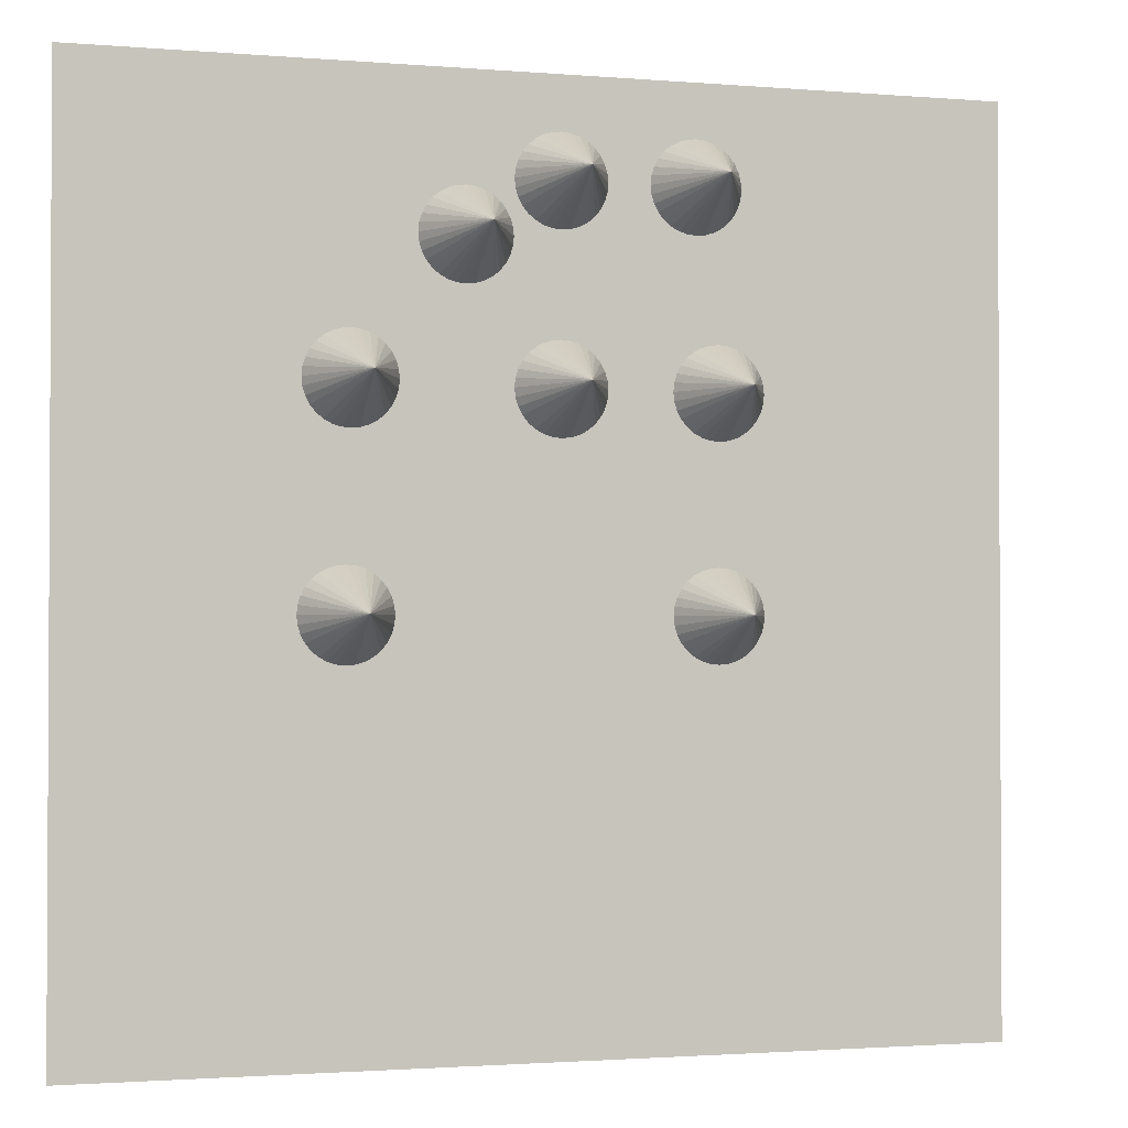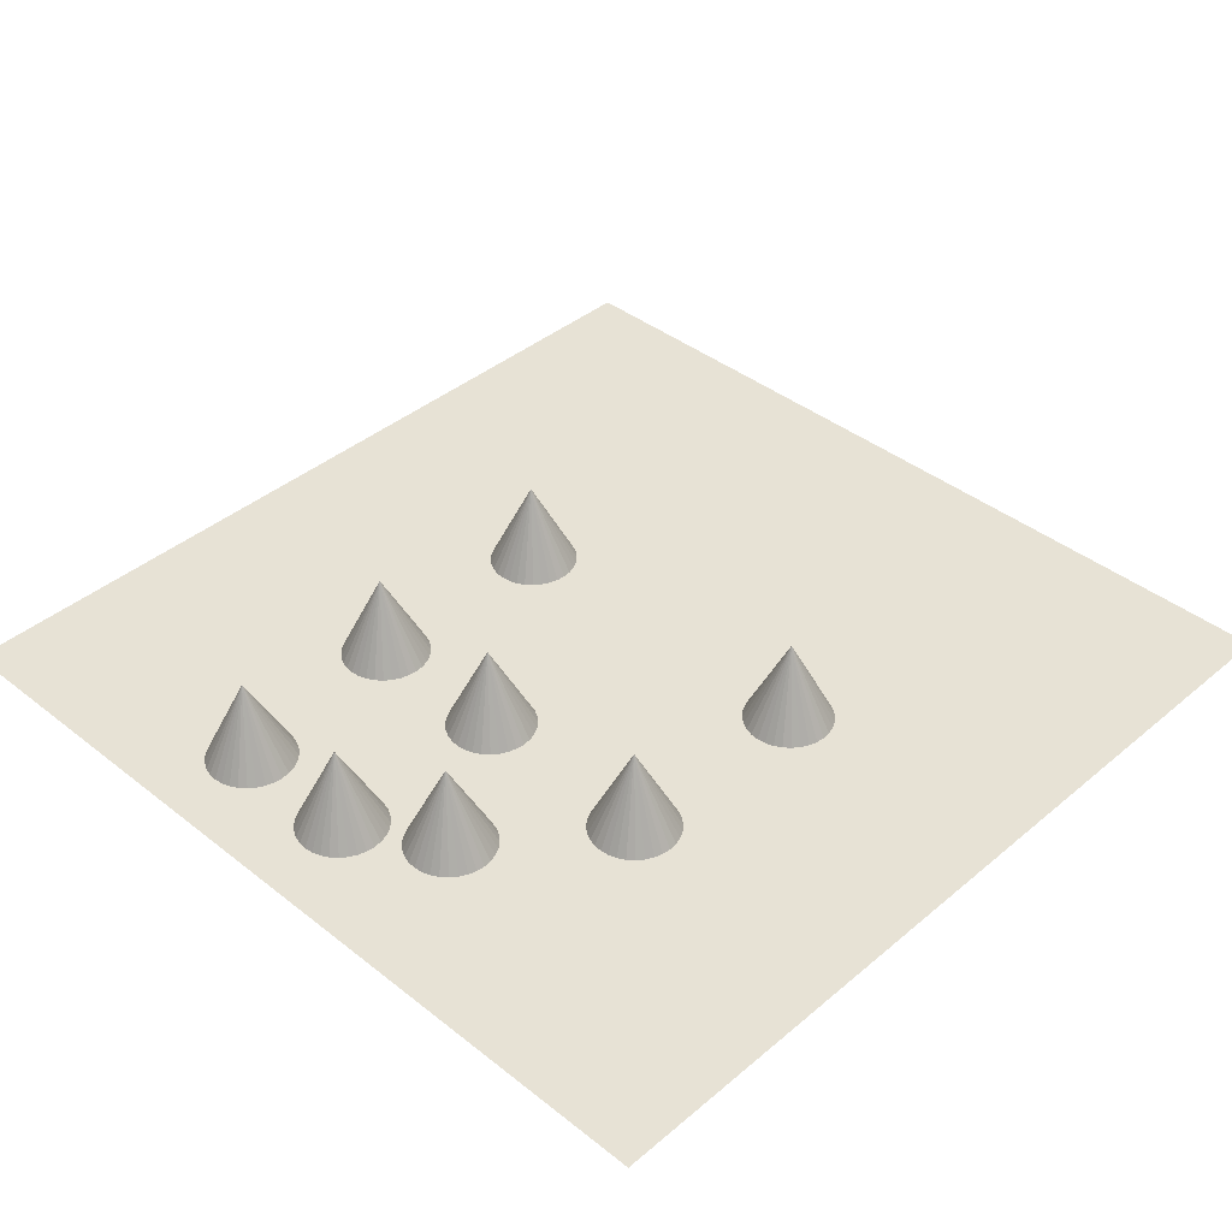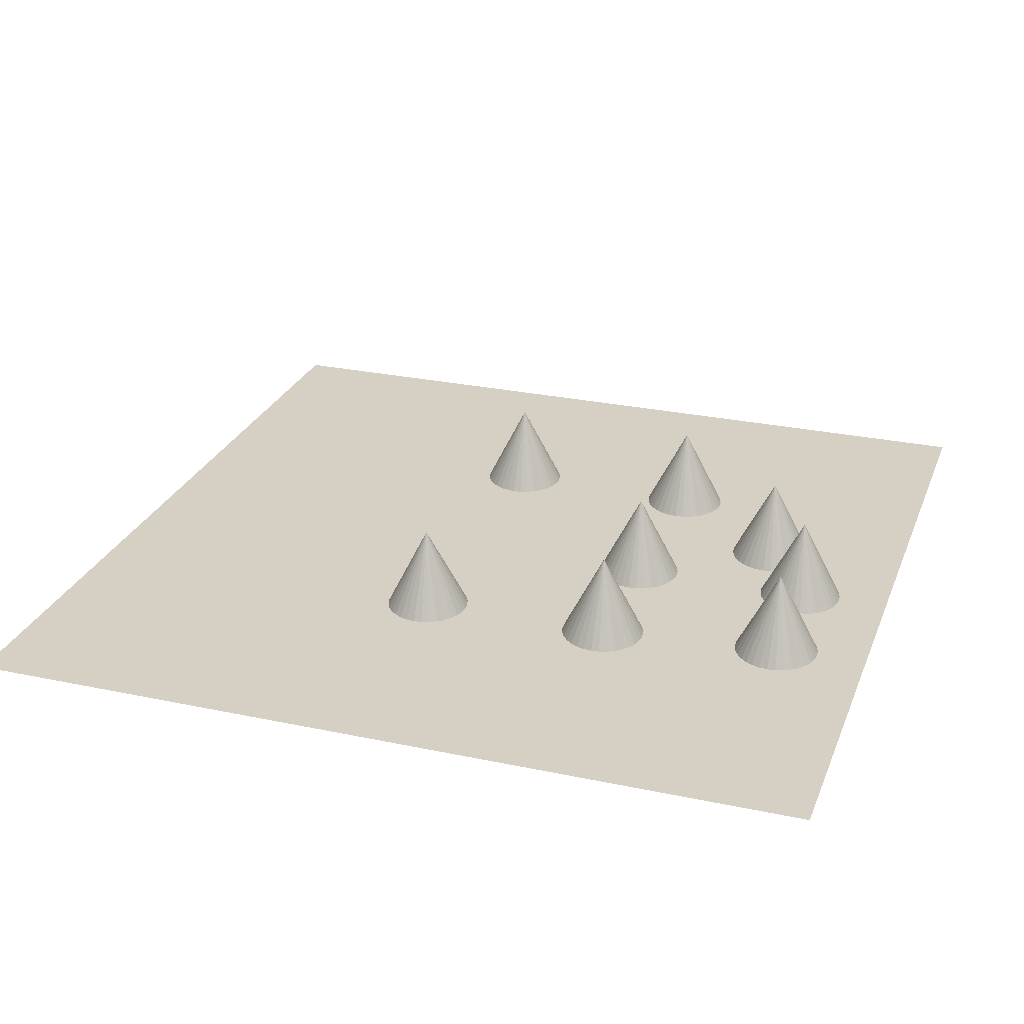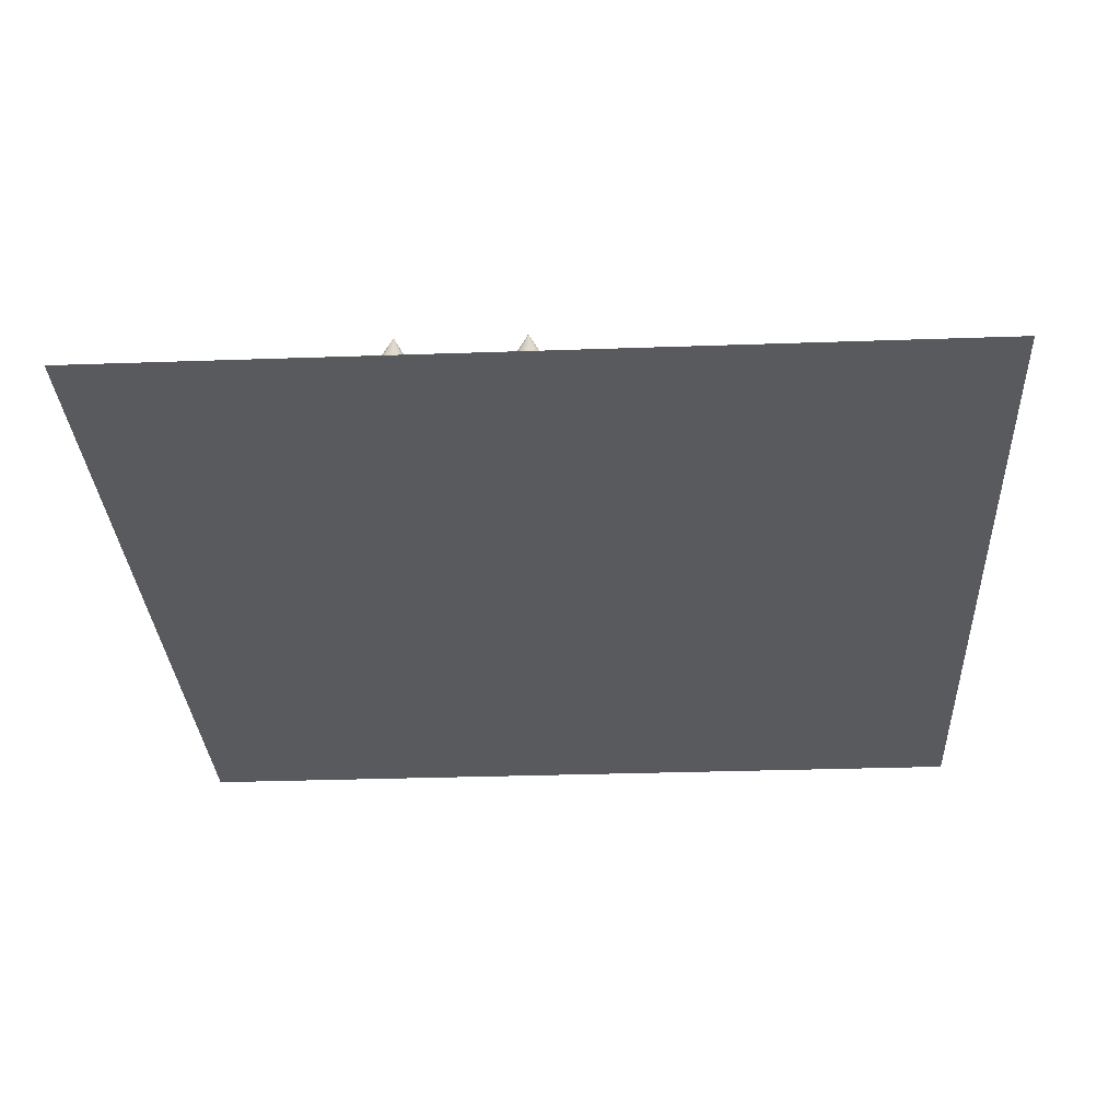
<metadata>
{"format":"obj","ext":"obj","renderer":"f3d","projection":"perspective","resolution":1024,"background":"white","views":[{"elev":-1.7,"azim":163.0,"up":"+Z"},{"elev":40.1,"azim":44.1,"up":"+Y"},{"elev":26.4,"azim":-71.5,"up":"+Y"},{"elev":-30.6,"azim":2.9,"up":"+Y"}]}
</metadata>
<code>
o Cone
v 1.749 0.01741 5.646
v 1.721 2.016 6.649
v 1.944 0.02012 5.666
v 2.132 0.02266 5.723
v 2.305 0.02496 5.815
v 2.456 0.0269 5.94
v 2.58 0.02843 6.091
v 2.673 0.02949 6.264
v 2.729 0.03002 6.452
v 2.748 0.03001 6.647
v 2.729 0.02946 6.842
v 2.672 0.0284 7.03
v 2.579 0.02686 7.202
v 2.455 0.0249 7.354
v 2.303 0.0226 7.478
v 2.13 0.02005 7.57
v 1.943 0.01734 7.627
v 1.748 0.01457 7.646
v 1.553 0.01187 7.627
v 1.365 0.009317 7.57
v 1.192 0.007024 7.477
v 1.041 0.005076 7.353
v 0.9167 0.003547 7.201
v 0.8244 0.002496 7.028
v 0.7677 0.001964 6.84
v 0.7487 0.001971 6.645
v 0.768 0.002517 6.45
v 0.8251 0.00358 6.263
v 0.9177 0.005121 6.09
v 1.042 0.007079 5.938
v 1.194 0.00938 5.814
v 1.367 0.01193 5.722
v 1.554 0.01465 5.665
f 32 2 33
f 1 2 3
f 31 2 32
f 30 2 31
f 29 2 30
f 28 2 29
f 27 2 28
f 26 2 27
f 25 2 26
f 24 2 25
f 23 2 24
f 22 2 23
f 21 2 22
f 20 2 21
f 19 2 20
f 18 2 19
f 17 2 18
f 16 2 17
f 15 2 16
f 14 2 15
f 13 2 14
f 12 2 13
f 11 2 12
f 10 2 11
f 9 2 10
f 8 2 9
f 7 2 8
f 6 2 7
f 5 2 6
f 4 2 5
f 33 2 1
f 3 2 4
f 17 25 33
f 33 1 3
f 3 4 5
f 5 6 7
f 7 8 9
f 9 10 11
f 11 12 9
f 13 14 17
f 15 16 17
f 17 18 19
f 19 20 17
f 21 22 20
f 23 24 25
f 25 26 29
f 27 28 29
f 29 30 31
f 31 32 33
f 33 3 5
f 5 7 33
f 9 12 13
f 14 15 17
f 17 20 25
f 22 23 25
f 26 27 29
f 29 31 33
f 33 7 9
f 9 13 17
f 20 22 25
f 25 29 33
f 33 9 17
o Plane
v -10 0 10
v 10 0 10
v -10 0 -10
v 10 0 -10
f 35 37 36
f 34 35 36
o Cone.001
v 4.195 0.01741 -2.017
v 4.166 2.016 -1.014
v 4.39 0.02012 -1.998
v 4.578 0.02266 -1.941
v 4.75 0.02496 -1.848
v 4.902 0.0269 -1.724
v 5.026 0.02843 -1.572
v 5.118 0.02949 -1.399
v 5.175 0.03002 -1.211
v 5.194 0.03001 -1.016
v 5.175 0.02946 -0.8211
v 5.118 0.0284 -0.6335
v 5.025 0.02686 -0.4607
v 4.901 0.0249 -0.3093
v 4.749 0.0226 -0.1851
v 4.576 0.02005 -0.09282
v 4.388 0.01734 -0.03608
v 4.193 0.01457 -0.01703
v 3.998 0.01187 -0.03642
v 3.811 0.009317 -0.09349
v 3.638 0.007024 -0.1861
v 3.486 0.005076 -0.3105
v 3.362 0.003547 -0.4622
v 3.27 0.002496 -0.6352
v 3.213 0.001964 -0.8228
v 3.194 0.001971 -1.018
v 3.214 0.002517 -1.213
v 3.271 0.00358 -1.401
v 3.363 0.005121 -1.573
v 3.488 0.007079 -1.725
v 3.639 0.00938 -1.849
v 3.812 0.01193 -1.941
v 4 0.01465 -1.998
f 69 39 70
f 38 39 40
f 68 39 69
f 67 39 68
f 66 39 67
f 65 39 66
f 64 39 65
f 63 39 64
f 62 39 63
f 61 39 62
f 60 39 61
f 59 39 60
f 58 39 59
f 57 39 58
f 56 39 57
f 55 39 56
f 54 39 55
f 53 39 54
f 52 39 53
f 51 39 52
f 50 39 51
f 49 39 50
f 48 39 49
f 47 39 48
f 46 39 47
f 45 39 46
f 44 39 45
f 43 39 44
f 42 39 43
f 41 39 42
f 70 39 38
f 40 39 41
f 54 62 70
f 70 38 40
f 40 41 70
f 42 43 44
f 44 45 42
f 46 47 48
f 48 49 50
f 50 51 48
f 52 53 51
f 54 55 56
f 56 57 58
f 58 59 60
f 60 61 62
f 62 63 64
f 64 65 62
f 66 67 68
f 68 69 70
f 70 41 42
f 42 45 46
f 46 48 51
f 51 53 54
f 54 56 58
f 58 60 54
f 62 65 66
f 66 68 62
f 70 42 46
f 46 51 54
f 54 60 62
f 62 68 70
f 70 46 54
o Cone.002
v -3.646 0.01741 -2.017
v -3.675 2.016 -1.014
v -3.451 0.02012 -1.998
v -3.263 0.02266 -1.941
v -3.09 0.02496 -1.848
v -2.939 0.0269 -1.724
v -2.815 0.02843 -1.572
v -2.723 0.02949 -1.399
v -2.666 0.03002 -1.211
v -2.647 0.03001 -1.016
v -2.666 0.02946 -0.8211
v -2.723 0.0284 -0.6335
v -2.816 0.02686 -0.4607
v -2.94 0.0249 -0.3093
v -3.092 0.0226 -0.1851
v -3.265 0.02005 -0.09282
v -3.452 0.01734 -0.03608
v -3.648 0.01457 -0.01703
v -3.843 0.01187 -0.03642
v -4.03 0.009317 -0.09349
v -4.203 0.007024 -0.1861
v -4.354 0.005076 -0.3105
v -4.479 0.003547 -0.4622
v -4.571 0.002496 -0.6352
v -4.628 0.001964 -0.8228
v -4.647 0.001971 -1.018
v -4.627 0.002517 -1.213
v -4.57 0.00358 -1.401
v -4.478 0.005121 -1.573
v -4.353 0.007079 -1.725
v -4.201 0.00938 -1.849
v -4.029 0.01193 -1.941
v -3.841 0.01465 -1.998
f 102 72 103
f 71 72 73
f 101 72 102
f 100 72 101
f 99 72 100
f 98 72 99
f 97 72 98
f 96 72 97
f 95 72 96
f 94 72 95
f 93 72 94
f 92 72 93
f 91 72 92
f 90 72 91
f 89 72 90
f 88 72 89
f 87 72 88
f 86 72 87
f 85 72 86
f 84 72 85
f 83 72 84
f 82 72 83
f 81 72 82
f 80 72 81
f 79 72 80
f 78 72 79
f 77 72 78
f 76 72 77
f 75 72 76
f 74 72 75
f 103 72 71
f 73 72 74
f 87 95 103
f 103 71 73
f 73 74 75
f 75 76 77
f 77 78 79
f 79 80 81
f 81 82 79
f 83 84 87
f 85 86 87
f 87 88 89
f 89 90 91
f 91 92 95
f 93 94 95
f 95 96 97
f 97 98 99
f 99 100 101
f 101 102 103
f 103 73 79
f 75 77 79
f 79 82 83
f 84 85 87
f 87 89 95
f 92 93 95
f 95 97 99
f 99 101 103
f 73 75 79
f 79 83 87
f 89 91 95
f 95 99 103
f 103 79 87
o Cone.003
v -3.646 0.01741 2.579
v -3.675 2.016 3.582
v -3.451 0.02012 2.599
v -3.263 0.02266 2.656
v -3.09 0.02496 2.748
v -2.939 0.0269 2.873
v -2.815 0.02843 3.025
v -2.723 0.02949 3.198
v -2.666 0.03002 3.385
v -2.647 0.03001 3.58
v -2.666 0.02946 3.775
v -2.723 0.0284 3.963
v -2.816 0.02686 4.136
v -2.94 0.0249 4.287
v -3.092 0.0226 4.411
v -3.265 0.02005 4.504
v -3.452 0.01734 4.56
v -3.648 0.01457 4.579
v -3.843 0.01187 4.56
v -4.03 0.009317 4.503
v -4.203 0.007024 4.41
v -4.354 0.005076 4.286
v -4.479 0.003547 4.134
v -4.571 0.002496 3.961
v -4.628 0.001964 3.774
v -4.647 0.001971 3.579
v -4.627 0.002517 3.384
v -4.57 0.00358 3.196
v -4.478 0.005121 3.023
v -4.353 0.007079 2.872
v -4.201 0.00938 2.748
v -4.029 0.01193 2.655
v -3.841 0.01465 2.599
f 135 105 136
f 104 105 106
f 134 105 135
f 133 105 134
f 132 105 133
f 131 105 132
f 130 105 131
f 129 105 130
f 128 105 129
f 127 105 128
f 126 105 127
f 125 105 126
f 124 105 125
f 123 105 124
f 122 105 123
f 121 105 122
f 120 105 121
f 119 105 120
f 118 105 119
f 117 105 118
f 116 105 117
f 115 105 116
f 114 105 115
f 113 105 114
f 112 105 113
f 111 105 112
f 110 105 111
f 109 105 110
f 108 105 109
f 107 105 108
f 136 105 104
f 106 105 107
f 120 128 136
f 136 104 106
f 106 107 108
f 108 109 112
f 110 111 112
f 112 113 114
f 114 115 112
f 116 117 115
f 118 119 120
f 120 121 122
f 122 123 120
f 124 125 126
f 126 127 124
f 128 129 130
f 130 131 132
f 132 133 136
f 134 135 136
f 136 106 112
f 109 110 112
f 112 115 117
f 117 118 120
f 120 123 124
f 124 127 128
f 128 130 132
f 133 134 136
f 106 108 112
f 112 117 120
f 120 124 128
f 128 132 136
f 136 112 120
o Cone.004
v -0.2549 0.01741 2.579
v -0.2838 2.016 3.582
v -0.05983 0.02012 2.599
v 0.1277 0.02266 2.656
v 0.3005 0.02496 2.748
v 0.4519 0.0269 2.873
v 0.5761 0.02843 3.025
v 0.6684 0.02949 3.198
v 0.7251 0.03002 3.385
v 0.7442 0.03001 3.58
v 0.7248 0.02946 3.775
v 0.6677 0.0284 3.963
v 0.5752 0.02686 4.136
v 0.4507 0.0249 4.287
v 0.2991 0.0226 4.411
v 0.1261 0.02005 4.504
v -0.06151 0.01734 4.56
v -0.2566 0.01457 4.579
v -0.4517 0.01187 4.56
v -0.6392 0.009317 4.503
v -0.812 0.007024 4.41
v -0.9634 0.005076 4.286
v -1.088 0.003547 4.134
v -1.18 0.002496 3.961
v -1.237 0.001964 3.774
v -1.256 0.001971 3.579
v -1.236 0.002517 3.384
v -1.179 0.00358 3.196
v -1.087 0.005121 3.023
v -0.9622 0.007079 2.872
v -0.8105 0.00938 2.748
v -0.6376 0.01193 2.655
v -0.45 0.01465 2.599
f 168 138 169
f 137 138 139
f 167 138 168
f 166 138 167
f 165 138 166
f 164 138 165
f 163 138 164
f 162 138 163
f 161 138 162
f 160 138 161
f 159 138 160
f 158 138 159
f 157 138 158
f 156 138 157
f 155 138 156
f 154 138 155
f 153 138 154
f 152 138 153
f 151 138 152
f 150 138 151
f 149 138 150
f 148 138 149
f 147 138 148
f 146 138 147
f 145 138 146
f 144 138 145
f 143 138 144
f 142 138 143
f 141 138 142
f 140 138 141
f 169 138 137
f 139 138 140
f 153 161 169
f 169 137 139
f 139 140 141
f 141 142 143
f 143 144 141
f 145 146 147
f 147 148 145
f 149 150 145
f 151 152 153
f 153 154 155
f 155 156 153
f 157 158 156
f 159 160 161
f 161 162 163
f 163 164 161
f 165 166 167
f 167 168 169
f 169 139 145
f 141 144 145
f 145 148 149
f 150 151 153
f 153 156 158
f 158 159 161
f 161 164 165
f 165 167 161
f 139 141 145
f 145 150 153
f 153 158 161
f 161 167 169
f 169 145 153
o Cone.005
v -0.2549 0.01741 6.823
v -0.2838 2.016 7.826
v -0.05983 0.02012 6.843
v 0.1277 0.02266 6.9
v 0.3005 0.02496 6.992
v 0.4519 0.0269 7.117
v 0.5761 0.02843 7.268
v 0.6684 0.02949 7.441
v 0.7251 0.03002 7.629
v 0.7442 0.03001 7.824
v 0.7248 0.02946 8.019
v 0.6677 0.0284 8.207
v 0.5752 0.02686 8.38
v 0.4507 0.0249 8.531
v 0.2991 0.0226 8.655
v 0.1261 0.02005 8.747
v -0.06151 0.01734 8.804
v -0.2566 0.01457 8.823
v -0.4517 0.01187 8.804
v -0.6392 0.009317 8.747
v -0.812 0.007024 8.654
v -0.9634 0.005076 8.53
v -1.088 0.003547 8.378
v -1.18 0.002496 8.205
v -1.237 0.001964 8.017
v -1.256 0.001971 7.822
v -1.236 0.002517 7.627
v -1.179 0.00358 7.44
v -1.087 0.005121 7.267
v -0.9622 0.007079 7.116
v -0.8105 0.00938 6.991
v -0.6376 0.01193 6.899
v -0.45 0.01465 6.842
f 201 171 202
f 170 171 172
f 200 171 201
f 199 171 200
f 198 171 199
f 197 171 198
f 196 171 197
f 195 171 196
f 194 171 195
f 193 171 194
f 192 171 193
f 191 171 192
f 190 171 191
f 189 171 190
f 188 171 189
f 187 171 188
f 186 171 187
f 185 171 186
f 184 171 185
f 183 171 184
f 182 171 183
f 181 171 182
f 180 171 181
f 179 171 180
f 178 171 179
f 177 171 178
f 176 171 177
f 175 171 176
f 174 171 175
f 173 171 174
f 202 171 170
f 172 171 173
f 188 196 202
f 202 170 174
f 172 173 174
f 174 175 176
f 176 177 174
f 178 179 180
f 180 181 178
f 182 183 178
f 184 185 183
f 186 187 188
f 188 189 190
f 190 191 192
f 192 193 190
f 194 195 196
f 196 197 198
f 198 199 200
f 200 201 198
f 170 172 174
f 174 177 178
f 178 181 182
f 183 185 178
f 186 188 185
f 190 193 194
f 194 196 188
f 198 201 202
f 202 174 178
f 178 185 202
f 188 190 194
f 196 198 202
f 202 185 188
o Cone.006
v -3.155 0.01741 6.823
v -3.184 2.016 7.826
v -2.96 0.02012 6.843
v -2.773 0.02266 6.9
v -2.6 0.02496 6.992
v -2.448 0.0269 7.117
v -2.324 0.02843 7.268
v -2.232 0.02949 7.441
v -2.175 0.03002 7.629
v -2.156 0.03001 7.824
v -2.175 0.02946 8.019
v -2.232 0.0284 8.207
v -2.325 0.02686 8.38
v -2.45 0.0249 8.531
v -2.601 0.0226 8.655
v -2.774 0.02005 8.747
v -2.962 0.01734 8.804
v -3.157 0.01457 8.823
v -3.352 0.01187 8.804
v -3.539 0.009317 8.747
v -3.712 0.007024 8.654
v -3.864 0.005076 8.53
v -3.988 0.003547 8.378
v -4.08 0.002496 8.205
v -4.137 0.001964 8.017
v -4.156 0.001971 7.822
v -4.136 0.002517 7.627
v -4.079 0.00358 7.44
v -3.987 0.005121 7.267
v -3.862 0.007079 7.116
v -3.711 0.00938 6.991
v -3.538 0.01193 6.899
v -3.35 0.01465 6.842
f 234 204 235
f 203 204 205
f 233 204 234
f 232 204 233
f 231 204 232
f 230 204 231
f 229 204 230
f 228 204 229
f 227 204 228
f 226 204 227
f 225 204 226
f 224 204 225
f 223 204 224
f 222 204 223
f 221 204 222
f 220 204 221
f 219 204 220
f 218 204 219
f 217 204 218
f 216 204 217
f 215 204 216
f 214 204 215
f 213 204 214
f 212 204 213
f 211 204 212
f 210 204 211
f 209 204 210
f 208 204 209
f 207 204 208
f 206 204 207
f 235 204 203
f 205 204 206
f 221 227 235
f 235 203 205
f 205 206 207
f 207 208 211
f 209 210 211
f 211 212 213
f 213 214 211
f 215 216 217
f 217 218 215
f 219 220 221
f 221 222 223
f 223 224 225
f 225 226 227
f 227 228 231
f 229 230 231
f 231 232 233
f 233 234 235
f 235 205 211
f 208 209 211
f 211 214 218
f 215 218 214
f 219 221 218
f 223 225 227
f 228 229 231
f 231 233 227
f 205 207 211
f 211 218 235
f 221 223 227
f 227 233 235
f 235 218 221
o Cone.007
v 4.112 0.01741 2.69
v 4.083 2.016 3.692
v 4.307 0.02012 2.709
v 4.495 0.02266 2.766
v 4.668 0.02496 2.859
v 4.819 0.0269 2.983
v 4.943 0.02843 3.135
v 5.035 0.02949 3.308
v 5.092 0.03002 3.495
v 5.111 0.03001 3.69
v 5.092 0.02946 3.885
v 5.035 0.0284 4.073
v 4.942 0.02686 4.246
v 4.818 0.0249 4.397
v 4.666 0.0226 4.522
v 4.493 0.02005 4.614
v 4.306 0.01734 4.671
v 4.11 0.01457 4.69
v 3.915 0.01187 4.67
v 3.728 0.009317 4.613
v 3.555 0.007024 4.521
v 3.404 0.005076 4.396
v 3.279 0.003547 4.244
v 3.187 0.002496 4.071
v 3.13 0.001964 3.884
v 3.111 0.001971 3.689
v 3.131 0.002517 3.494
v 3.188 0.00358 3.306
v 3.28 0.005121 3.133
v 3.405 0.007079 2.982
v 3.557 0.00938 2.858
v 3.729 0.01193 2.765
v 3.917 0.01465 2.709
f 267 237 268
f 236 237 238
f 266 237 267
f 265 237 266
f 264 237 265
f 263 237 264
f 262 237 263
f 261 237 262
f 260 237 261
f 259 237 260
f 258 237 259
f 257 237 258
f 256 237 257
f 255 237 256
f 254 237 255
f 253 237 254
f 252 237 253
f 251 237 252
f 250 237 251
f 249 237 250
f 248 237 249
f 247 237 248
f 246 237 247
f 245 237 246
f 244 237 245
f 243 237 244
f 242 237 243
f 241 237 242
f 240 237 241
f 239 237 240
f 268 237 236
f 238 237 239
f 252 260 268
f 268 236 238
f 238 239 268
f 240 241 242
f 242 243 240
f 244 245 268
f 246 247 248
f 248 249 251
f 250 251 249
f 252 253 254
f 254 255 252
f 256 257 258
f 258 259 260
f 260 261 262
f 262 263 260
f 264 265 266
f 266 267 268
f 268 239 240
f 240 243 244
f 245 246 252
f 248 251 252
f 252 255 256
f 256 258 252
f 260 263 264
f 264 266 260
f 268 240 244
f 246 248 252
f 252 258 260
f 260 266 268
f 268 245 252

</code>
